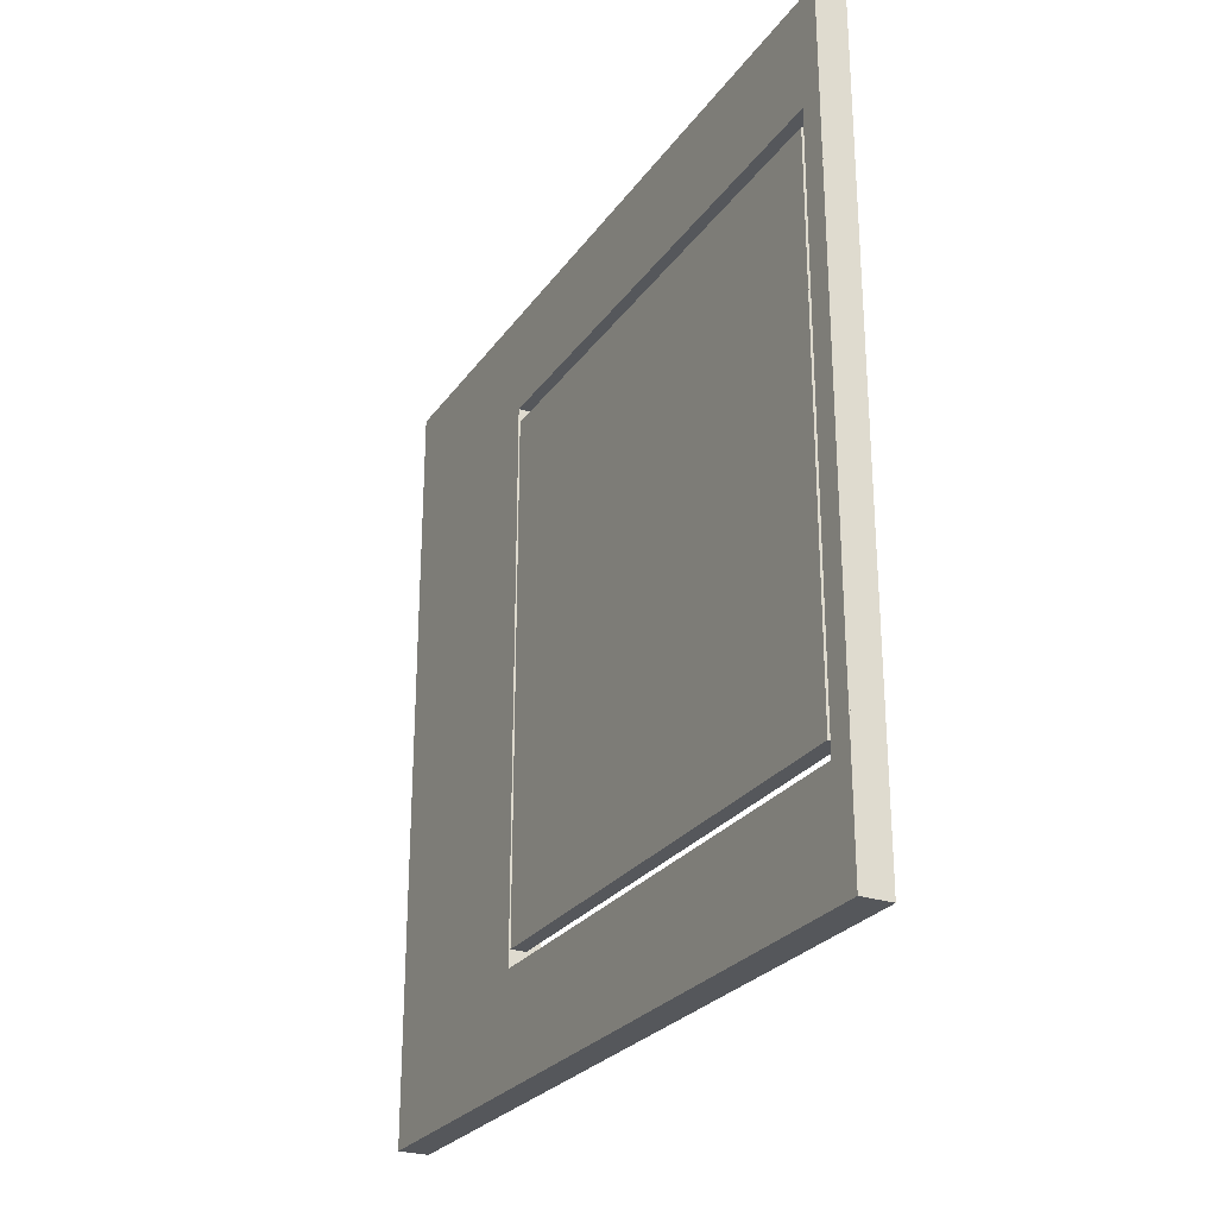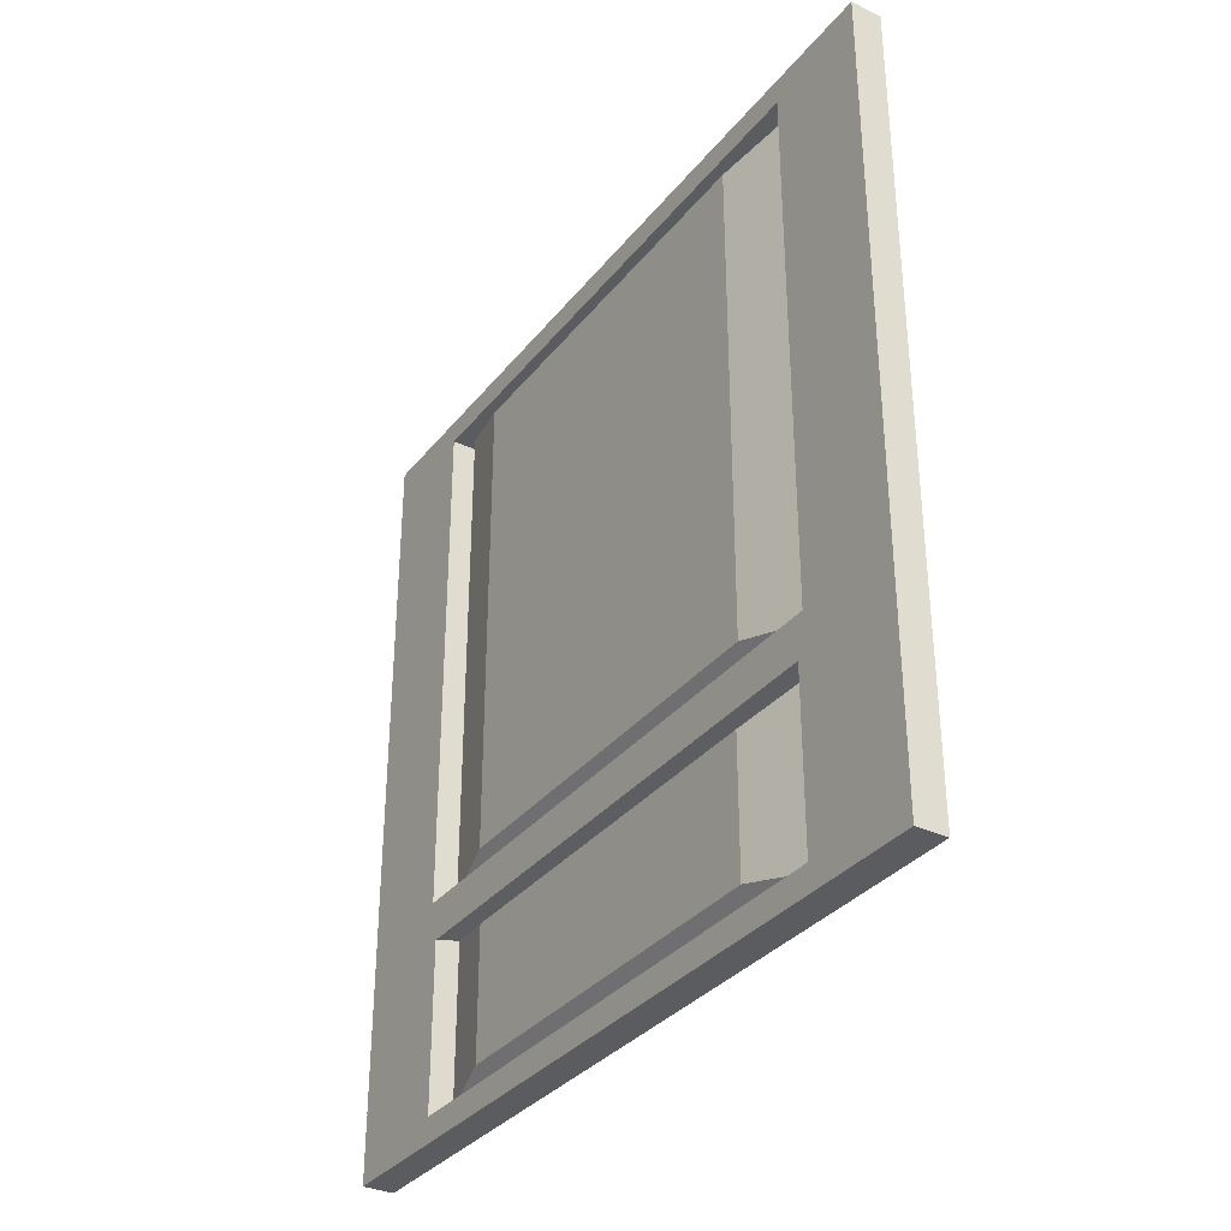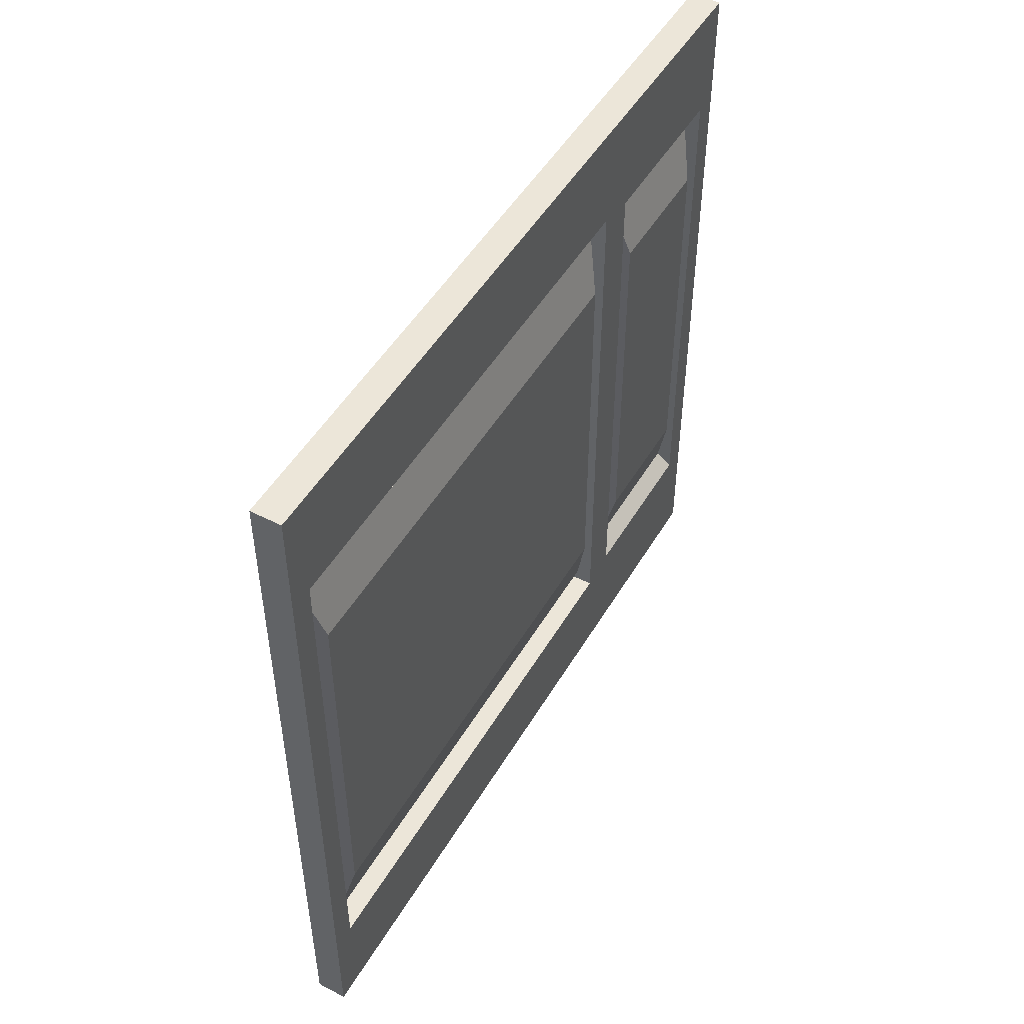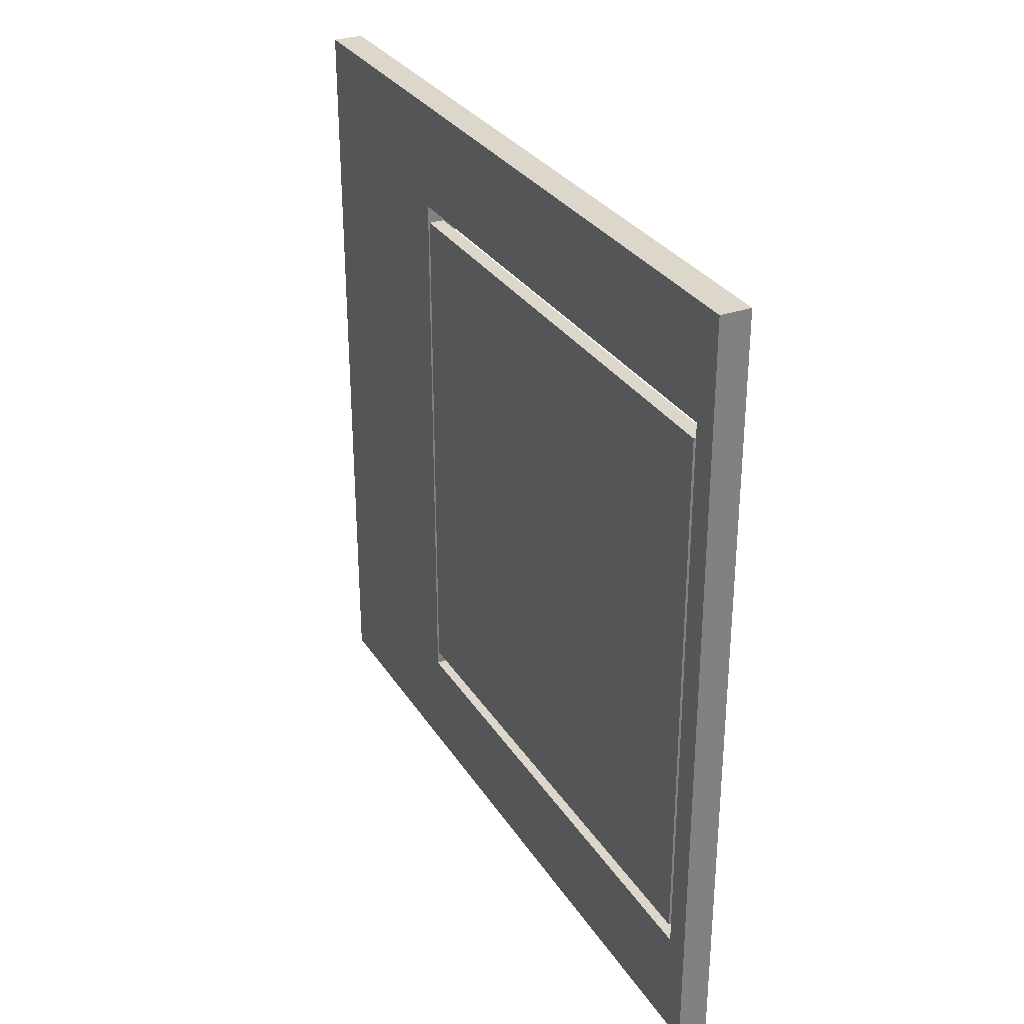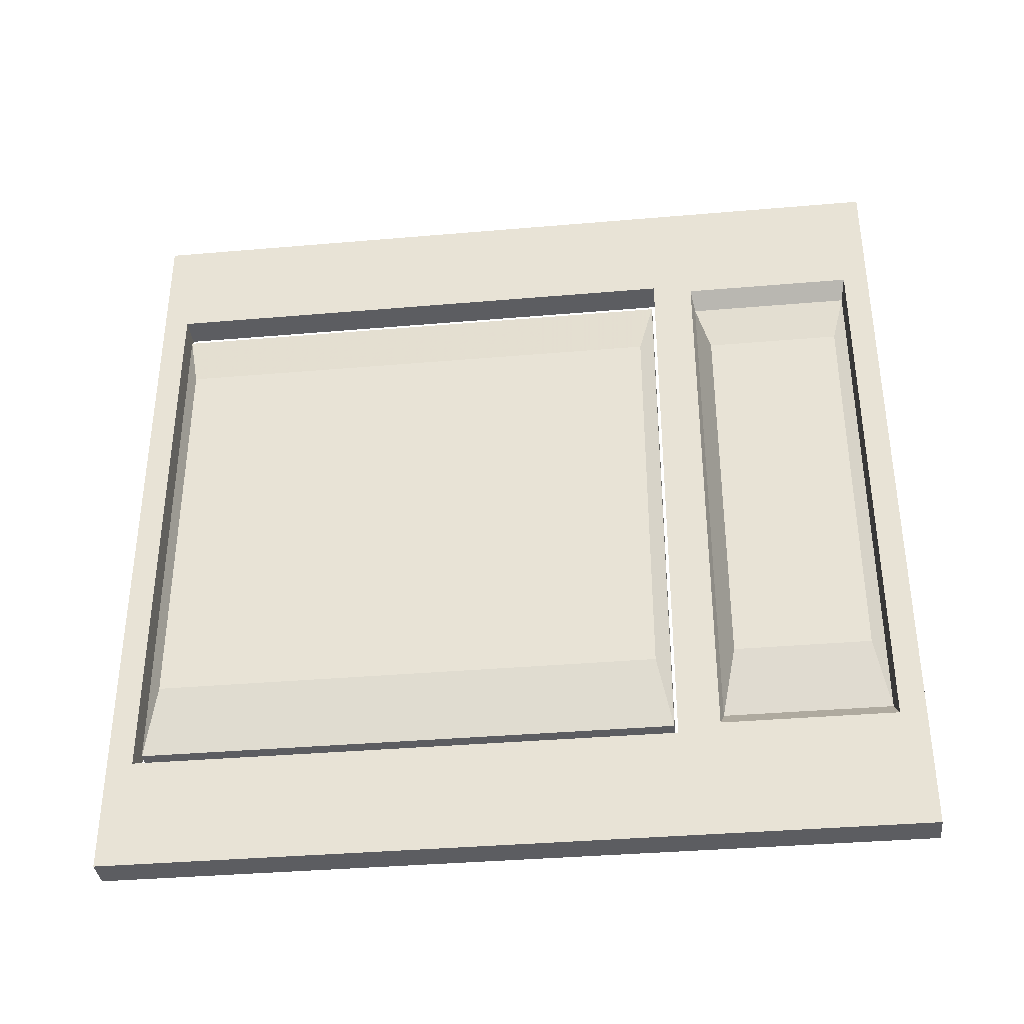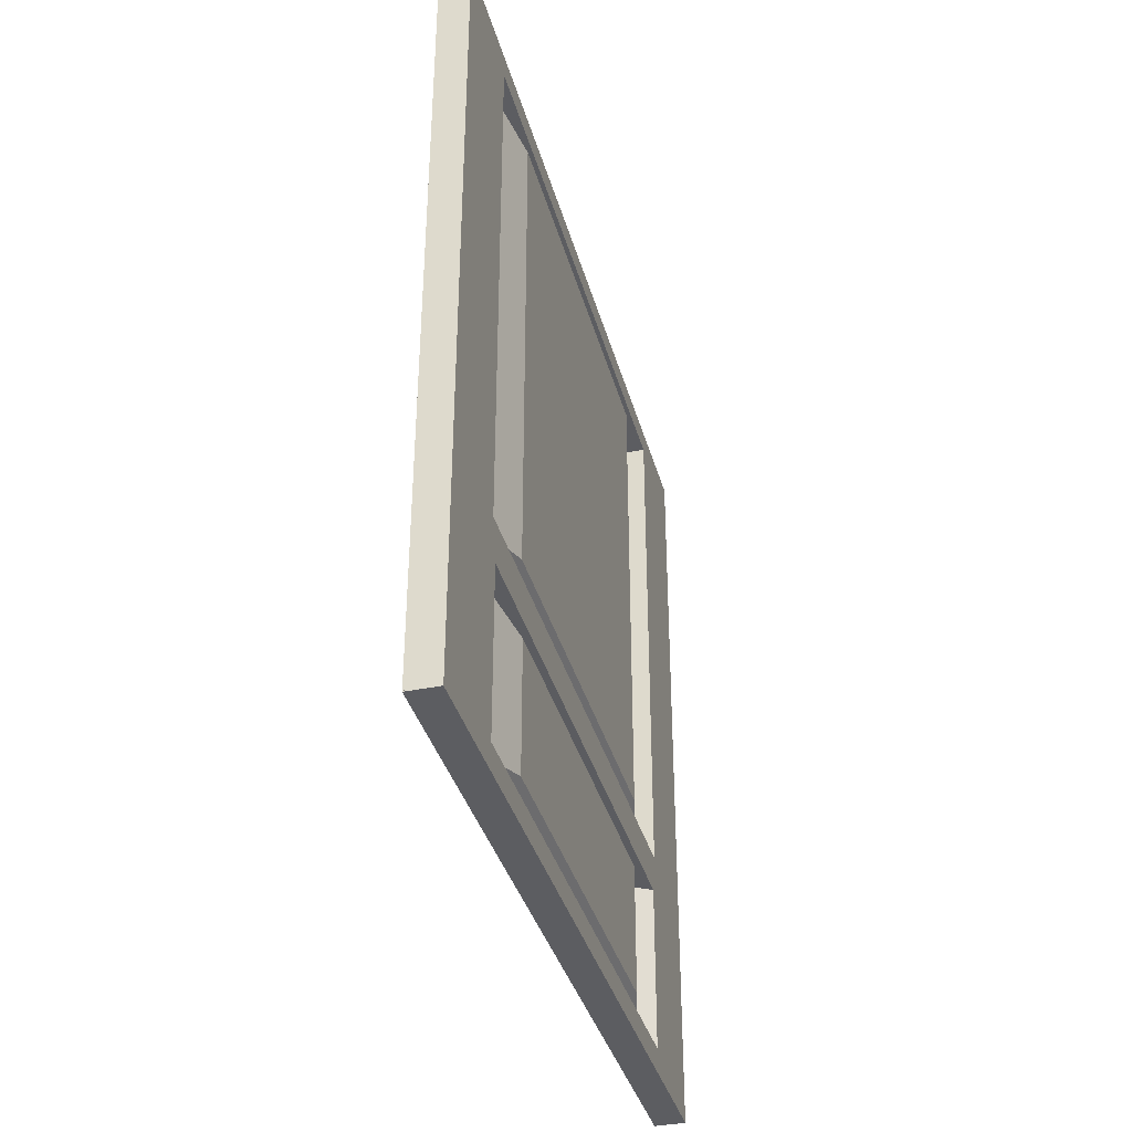
<metadata>
{"format":"obj","ext":"obj","renderer":"f3d","projection":"perspective","resolution":1024,"background":"white","views":[{"elev":-26.4,"azim":-27.5,"up":"+Y"},{"elev":-33.6,"azim":147.5,"up":"+Z"},{"elev":49.5,"azim":29.6,"up":"+Y"},{"elev":30.6,"azim":-27.0,"up":"+Y"},{"elev":-36.6,"azim":96.4,"up":"+Y"},{"elev":-36.9,"azim":14.9,"up":"+Z"}]}
</metadata>
<code>
v -0.009259 -0.2077 0.07453
v -0.009259 -0.2077 0.2383
v -0.009566 -0.03943 0.07453
v -0.009566 -0.03943 0.2383
v -0.009637 -0.2077 0.2383
v -0.009637 -0.2077 0.07453
v -0.004818 -0.2077 0.07453
v -0.009637 -0.03943 0.07453
v -0.004818 -0.2077 0.2383
v -0.009637 -0.03943 0.2383
v 0 -0.1866 0.07904
v -0.004818 -0.03943 0.07453
v -0.004818 -0.03943 0.2383
v 0 -0.1866 0.2338
v 0 -0.06046 0.07904
v 0 -0.06046 0.2338
v 0 -0.1848 0.01355
v -0.004818 -0.2052 0.05958
v -0.004818 -0.2052 0.009035
v 0 -0.1848 0.05506
v 0 -0.2103 0.06071
v -0.004818 -0.04191 0.009035
v 0 -0.06232 0.01355
v 0 -0.06232 0.05506
v 0 -0.2103 0.007906
v 0 -0.03681 0.06071
v 0 -0.03681 0.007906
v -0.004818 -0.04191 0.05958
v 0 -0.2129 0.0734
v 0 -0.03417 0.0734
v 0 -0.247 0.2473
v 0 -0.247 0
v 0 -0.2129 0.2394
v -0.00925 -0.2129 0.0734
v 0 0 0
v 0 0 0.2473
v -0.009637 -0.247 0
v -0.009187 -0.2471 0.2473
v 0 -0.2471 0
v 0 -0.2471 0.2473
v -0.009575 -0.03417 0.0734
v -0.009637 0 0
v 0 -0.03417 0.2394
v -0.009637 -0.247 0.2473
v -0.009187 -0.2471 0
v -0.009637 0 0.2473
v -0.009637 -0.2471 0.2473
v -0.00925 -0.2129 0.2394
v -0.009575 -0.03417 0.2394
v -0.009637 -0.2129 0.0734
v -0.009637 -0.2471 0
v -0.009637 -0.03417 0.0734
v -0.009637 -0.03417 0.2394
v -0.009637 -0.2129 0.2394
v -0.009259 -0.2077 0.07453
v -0.009259 -0.2077 0.07453
v -0.009259 -0.2077 0.07453
v -0.009259 -0.2077 0.07453
v -0.009259 -0.2077 0.07453
v -0.009259 -0.2077 0.2383
v -0.009259 -0.2077 0.2383
v -0.009259 -0.2077 0.2383
v -0.009259 -0.2077 0.2383
v -0.009259 -0.2077 0.2383
v -0.009566 -0.03943 0.07453
v -0.009566 -0.03943 0.07453
v -0.009566 -0.03943 0.07453
v -0.009566 -0.03943 0.07453
v -0.009566 -0.03943 0.07453
v -0.009566 -0.03943 0.2383
v -0.009566 -0.03943 0.2383
v -0.009566 -0.03943 0.2383
v -0.009566 -0.03943 0.2383
v -0.009566 -0.03943 0.2383
v -0.009637 -0.2077 0.2383
v -0.009637 -0.2077 0.2383
v -0.009637 -0.2077 0.2383
v -0.009637 -0.2077 0.2383
v -0.009637 -0.2077 0.2383
v -0.009637 -0.2077 0.07453
v -0.009637 -0.2077 0.07453
v -0.009637 -0.2077 0.07453
v -0.009637 -0.2077 0.07453
v -0.009637 -0.2077 0.07453
v -0.004818 -0.2077 0.07453
v -0.004818 -0.2077 0.07453
v -0.004818 -0.2077 0.07453
v -0.004818 -0.2077 0.07453
v -0.004818 -0.2077 0.07453
v -0.009637 -0.03943 0.07453
v -0.009637 -0.03943 0.07453
v -0.009637 -0.03943 0.07453
v -0.009637 -0.03943 0.07453
v -0.009637 -0.03943 0.07453
v -0.004818 -0.2077 0.2383
v -0.004818 -0.2077 0.2383
v -0.004818 -0.2077 0.2383
v -0.004818 -0.2077 0.2383
v -0.004818 -0.2077 0.2383
v -0.009637 -0.03943 0.2383
v -0.009637 -0.03943 0.2383
v -0.009637 -0.03943 0.2383
v -0.009637 -0.03943 0.2383
v -0.009637 -0.03943 0.2383
v 0 -0.1866 0.07904
v 0 -0.1866 0.07904
v 0 -0.1866 0.07904
v -0.004818 -0.03943 0.07453
v -0.004818 -0.03943 0.07453
v -0.004818 -0.03943 0.07453
v -0.004818 -0.03943 0.07453
v -0.004818 -0.03943 0.07453
v -0.004818 -0.03943 0.2383
v -0.004818 -0.03943 0.2383
v -0.004818 -0.03943 0.2383
v -0.004818 -0.03943 0.2383
v -0.004818 -0.03943 0.2383
v 0 -0.1866 0.2338
v 0 -0.1866 0.2338
v 0 -0.1866 0.2338
v 0 -0.06046 0.07904
v 0 -0.06046 0.07904
v 0 -0.06046 0.07904
v 0 -0.06046 0.2338
v 0 -0.06046 0.2338
v 0 -0.06046 0.2338
v 0 -0.1848 0.01355
v 0 -0.1848 0.01355
v 0 -0.1848 0.01355
v -0.004818 -0.2052 0.05958
v -0.004818 -0.2052 0.05958
v -0.004818 -0.2052 0.05958
v -0.004818 -0.2052 0.009035
v -0.004818 -0.2052 0.009035
v -0.004818 -0.2052 0.009035
v 0 -0.1848 0.05506
v 0 -0.1848 0.05506
v 0 -0.1848 0.05506
v 0 -0.2103 0.06071
v 0 -0.2103 0.06071
v 0 -0.2103 0.06071
v -0.004818 -0.04191 0.009035
v -0.004818 -0.04191 0.009035
v -0.004818 -0.04191 0.009035
v 0 -0.06232 0.01355
v 0 -0.06232 0.01355
v 0 -0.06232 0.01355
v 0 -0.06232 0.05506
v 0 -0.06232 0.05506
v 0 -0.06232 0.05506
v 0 -0.2103 0.007906
v 0 -0.2103 0.007906
v 0 -0.2103 0.007906
v 0 -0.03681 0.06071
v 0 -0.03681 0.06071
v 0 -0.03681 0.06071
v 0 -0.03681 0.007906
v 0 -0.03681 0.007906
v 0 -0.03681 0.007906
v -0.004818 -0.04191 0.05958
v -0.004818 -0.04191 0.05958
v -0.004818 -0.04191 0.05958
v 0 -0.2129 0.0734
v 0 -0.2129 0.0734
v 0 -0.2129 0.0734
v 0 -0.2129 0.0734
v 0 -0.2129 0.0734
v 0 -0.03417 0.0734
v 0 -0.03417 0.0734
v 0 -0.03417 0.0734
v 0 -0.03417 0.0734
v 0 -0.03417 0.0734
v 0 -0.247 0.2473
v 0 -0.247 0.2473
v 0 -0.247 0.2473
v 0 -0.247 0.2473
v 0 -0.247 0.2473
v 0 -0.247 0
v 0 -0.247 0
v 0 -0.247 0
v 0 -0.247 0
v 0 -0.247 0
v 0 -0.2129 0.2394
v 0 -0.2129 0.2394
v 0 -0.2129 0.2394
v 0 -0.2129 0.2394
v 0 -0.2129 0.2394
v -0.00925 -0.2129 0.0734
v -0.00925 -0.2129 0.0734
v -0.00925 -0.2129 0.0734
v -0.00925 -0.2129 0.0734
v -0.00925 -0.2129 0.0734
v 0 0 0
v 0 0 0
v 0 0 0
v 0 0 0
v 0 0 0
v 0 0 0.2473
v 0 0 0.2473
v 0 0 0.2473
v 0 0 0.2473
v 0 0 0.2473
v -0.009637 -0.247 0
v -0.009637 -0.247 0
v -0.009637 -0.247 0
v -0.009637 -0.247 0
v -0.009637 -0.247 0
v -0.009187 -0.2471 0.2473
v -0.009187 -0.2471 0.2473
v -0.009187 -0.2471 0.2473
v -0.009187 -0.2471 0.2473
v -0.009187 -0.2471 0.2473
v 0 -0.2471 0
v 0 -0.2471 0
v 0 -0.2471 0
v 0 -0.2471 0
v 0 -0.2471 0
v 0 -0.2471 0.2473
v 0 -0.2471 0.2473
v 0 -0.2471 0.2473
v 0 -0.2471 0.2473
v 0 -0.2471 0.2473
v -0.009575 -0.03417 0.0734
v -0.009575 -0.03417 0.0734
v -0.009575 -0.03417 0.0734
v -0.009575 -0.03417 0.0734
v -0.009575 -0.03417 0.0734
v -0.009637 0 0
v -0.009637 0 0
v -0.009637 0 0
v -0.009637 0 0
v -0.009637 0 0
v 0 -0.03417 0.2394
v 0 -0.03417 0.2394
v 0 -0.03417 0.2394
v 0 -0.03417 0.2394
v 0 -0.03417 0.2394
v -0.009637 -0.247 0.2473
v -0.009637 -0.247 0.2473
v -0.009637 -0.247 0.2473
v -0.009637 -0.247 0.2473
v -0.009637 -0.247 0.2473
v -0.009187 -0.2471 0
v -0.009187 -0.2471 0
v -0.009187 -0.2471 0
v -0.009187 -0.2471 0
v -0.009187 -0.2471 0
v -0.009637 0 0.2473
v -0.009637 0 0.2473
v -0.009637 0 0.2473
v -0.009637 0 0.2473
v -0.009637 0 0.2473
v -0.009637 -0.2471 0.2473
v -0.009637 -0.2471 0.2473
v -0.009637 -0.2471 0.2473
v -0.009637 -0.2471 0.2473
v -0.009637 -0.2471 0.2473
v -0.00925 -0.2129 0.2394
v -0.00925 -0.2129 0.2394
v -0.00925 -0.2129 0.2394
v -0.00925 -0.2129 0.2394
v -0.00925 -0.2129 0.2394
v -0.009575 -0.03417 0.2394
v -0.009575 -0.03417 0.2394
v -0.009575 -0.03417 0.2394
v -0.009575 -0.03417 0.2394
v -0.009575 -0.03417 0.2394
v -0.009637 -0.2129 0.0734
v -0.009637 -0.2129 0.0734
v -0.009637 -0.2129 0.0734
v -0.009637 -0.2129 0.0734
v -0.009637 -0.2129 0.0734
v -0.009637 -0.2471 0
v -0.009637 -0.2471 0
v -0.009637 -0.2471 0
v -0.009637 -0.2471 0
v -0.009637 -0.2471 0
v -0.009637 -0.03417 0.0734
v -0.009637 -0.03417 0.0734
v -0.009637 -0.03417 0.0734
v -0.009637 -0.03417 0.0734
v -0.009637 -0.03417 0.0734
v -0.009637 -0.03417 0.2394
v -0.009637 -0.03417 0.2394
v -0.009637 -0.03417 0.2394
v -0.009637 -0.03417 0.2394
v -0.009637 -0.03417 0.2394
v -0.009637 -0.2129 0.2394
v -0.009637 -0.2129 0.2394
v -0.009637 -0.2129 0.2394
v -0.009637 -0.2129 0.2394
v -0.009637 -0.2129 0.2394
f 56 66 61
f 71 61 66
f 79 59 64
f 59 79 84
f 63 58 78
f 83 78 58
f 89 64 59
f 58 63 88
f 62 67 57
f 77 92 82
f 81 91 76
f 4 5 2
f 60 75 70
f 80 65 55
f 1 3 6
f 64 89 99
f 98 88 63
f 65 85 55
f 1 7 3
f 67 62 72
f 92 77 102
f 101 76 91
f 65 80 90
f 8 6 3
f 9 4 2
f 60 70 95
f 5 4 10
f 100 70 75
f 106 96 86
f 87 97 107
f 85 65 108
f 12 3 7
f 93 73 68
f 73 93 103
f 69 74 94
f 104 94 74
f 116 68 73
f 74 69 117
f 4 9 13
f 113 95 70
f 96 106 119
f 120 107 97
f 108 105 85
f 7 11 12
f 68 116 111
f 112 117 69
f 14 13 9
f 95 113 118
f 122 119 106
f 107 120 123
f 105 108 121
f 15 12 11
f 114 122 109
f 110 123 115
f 13 14 16
f 124 118 113
f 119 122 125
f 126 123 120
f 122 114 125
f 126 115 123
f 128 131 134
f 131 128 137
f 135 132 129
f 138 129 132
f 140 134 131
f 132 135 141
f 142 127 133
f 19 17 22
f 146 137 128
f 129 138 147
f 24 18 20
f 136 130 148
f 134 140 152
f 153 141 135
f 130 154 139
f 21 26 18
f 127 142 145
f 23 22 17
f 19 27 22
f 142 157 133
f 137 146 149
f 150 147 138
f 18 24 28
f 160 148 130
f 164 152 140
f 141 153 165
f 27 19 25
f 151 133 157
f 154 130 160
f 28 18 26
f 155 169 140
f 141 170 156
f 161 146 143
f 144 147 162
f 158 161 143
f 144 162 159
f 146 161 149
f 150 162 147
f 174 152 164
f 165 153 175
f 140 169 164
f 165 170 141
f 179 158 152
f 153 159 180
f 161 158 155
f 156 159 162
f 158 169 155
f 156 170 159
f 152 174 179
f 180 175 153
f 174 164 184
f 185 165 175
f 30 34 29
f 163 188 168
f 194 158 179
f 180 159 195
f 158 199 169
f 170 200 159
f 206 176 181
f 182 177 207
f 212 217 222
f 221 216 211
f 174 214 179
f 214 174 219
f 180 215 175
f 220 175 215
f 191 186 166
f 167 187 192
f 174 184 199
f 200 185 175
f 34 30 41
f 223 168 188
f 158 194 199
f 200 195 159
f 178 228 193
f 35 42 32
f 169 199 234
f 235 200 170
f 176 206 241
f 242 207 177
f 243 203 213
f 213 203 178
f 39 37 45
f 32 37 39
f 217 212 247
f 246 211 216
f 31 38 40
f 38 31 46
f 218 208 173
f 248 173 208
f 31 38 40
f 38 31 47
f 218 208 173
f 253 173 208
f 213 228 178
f 32 42 39
f 186 191 261
f 262 192 187
f 234 199 184
f 185 200 235
f 46 31 36
f 198 173 248
f 172 267 227
f 226 266 171
f 41 50 34
f 188 268 223
f 225 230 190
f 189 229 224
f 231 201 196
f 197 202 232
f 228 213 243
f 45 39 42
f 267 172 237
f 236 171 266
f 255 205 275
f 205 255 240
f 274 204 254
f 239 254 204
f 270 205 240
f 239 204 269
f 277 212 257
f 256 211 276
f 47 31 44
f 238 173 253
f 203 243 273
f 243 203 228
f 51 45 37
f 42 37 45
f 203 243 273
f 51 45 37
f 212 277 247
f 246 276 211
f 190 245 210
f 209 244 189
f 46 47 38
f 208 253 248
f 265 210 250
f 249 209 264
f 271 261 191
f 192 262 272
f 190 210 260
f 259 209 189
f 258 233 183
f 33 43 48
f 201 231 251
f 252 232 202
f 267 282 227
f 282 267 287
f 226 281 266
f 286 266 281
f 250 280 285
f 284 279 249
f 250 225 265
f 264 224 249
f 50 41 52
f 278 223 268
f 280 230 270
f 269 229 279
f 230 280 250
f 249 279 229
f 230 225 250
f 249 224 229
f 245 190 230
f 229 189 244
f 233 258 263
f 49 48 43
f 47 46 44
f 44 46 47
f 205 270 230
f 229 269 204
f 270 240 290
f 289 239 269
f 290 240 250
f 249 239 289
f 260 210 265
f 264 209 259
f 250 285 290
f 289 284 249
f 261 271 291
f 292 272 262
f 258 283 263
f 49 53 48
f 283 258 288
f 54 48 53

</code>
